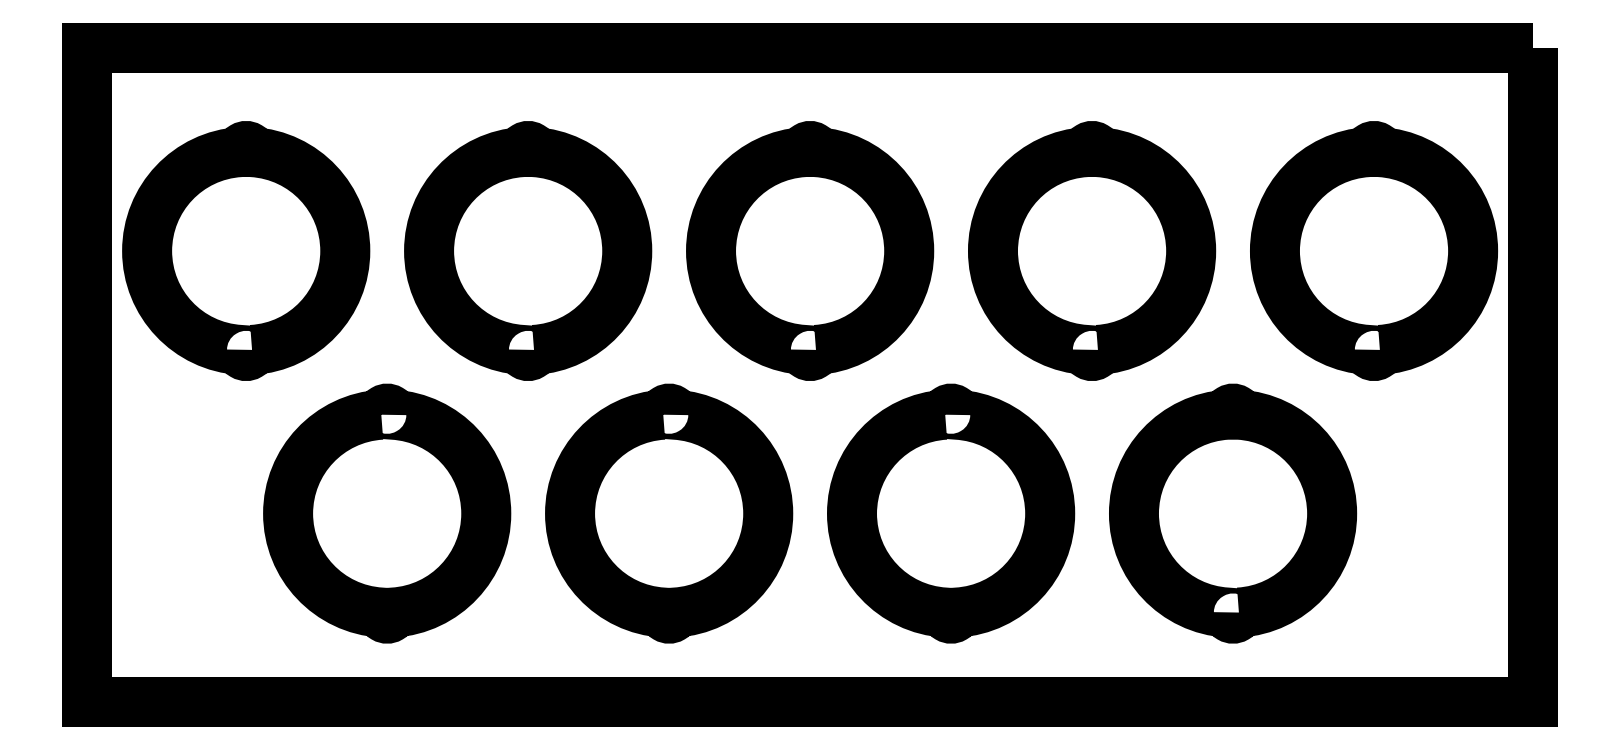
<metadata>
{"format":"dxf","ext":"dxf","renderer":"ezdxf+matplotlib","layout":"modelspace","background":"white","min_lineweight":24,"dpi":150}
</metadata>
<code>
0
SECTION
2
ENTITIES
0
LWPOLYLINE
8
0
90
4
70
1
43
0
10
-45.71
20
-220
42
-1.03
10
-49.21
20
-220
42
-0.9424
10
-49.21
20
-161.1
42
-1.03
10
-45.71
20
-161.1
42
-0.9424
0
LWPOLYLINE
8
0
90
4
70
1
43
0
10
-129.7
20
-220
42
-1.03
10
-133.2
20
-220
42
-0.9424
10
-133.2
20
-161.1
42
-1.03
10
-129.7
20
-161.1
42
-0.9424
0
LWPOLYLINE
8
0
90
4
70
1
43
0
10
-213.7
20
-220
42
-1.03
10
-217.2
20
-220
42
-0.9424
10
-217.2
20
-161.1
42
-1.03
10
-213.7
20
-161.1
42
-0.9424
0
LWPOLYLINE
8
0
90
4
70
1
43
0
10
-297.7
20
-220
42
-1.03
10
-301.2
20
-220
42
-0.9424
10
-301.2
20
-161.1
42
-1.03
10
-297.7
20
-161.1
42
-0.9424
0
LWPOLYLINE
8
0
90
4
70
1
43
0
10
-381.7
20
-220
42
-1.03
10
-385.2
20
-220
42
-0.9424
10
-385.2
20
-161.1
42
-1.03
10
-381.7
20
-161.1
42
-0.9424
0
LWPOLYLINE
8
0
90
4
70
1
43
0
10
-87.71
20
-298.3
42
-1.03
10
-91.21
20
-298.3
42
-0.9424
10
-91.21
20
-239.3
42
-1.03
10
-87.71
20
-239.3
42
-0.9424
0
LWPOLYLINE
8
0
90
4
70
1
43
0
10
-175.2
20
-239.3
42
-1.03
10
-171.7
20
-239.3
42
-0.9424
10
-171.7
20
-298.3
42
-1.03
10
-175.2
20
-298.3
42
-0.9424
0
LWPOLYLINE
8
0
90
4
70
1
43
0
10
-259.2
20
-239.3
42
-1.03
10
-255.7
20
-239.3
42
-0.9424
10
-255.7
20
-298.3
42
-1.03
10
-259.2
20
-298.3
42
-0.9424
0
LWPOLYLINE
8
0
90
4
70
1
43
0
10
-343.2
20
-239.3
42
-1.03
10
-339.7
20
-239.3
42
-0.9424
10
-339.7
20
-298.3
42
-1.03
10
-343.2
20
-298.3
42
-0.9424
0
LWPOLYLINE
8
0
90
4
70
1
43
0
10
-2.842e-14
20
-130
10
-7.105e-14
20
-325
10
-430.8
20
-325
10
-430.8
20
-130
0
ENDSEC
0
EOF

</code>
